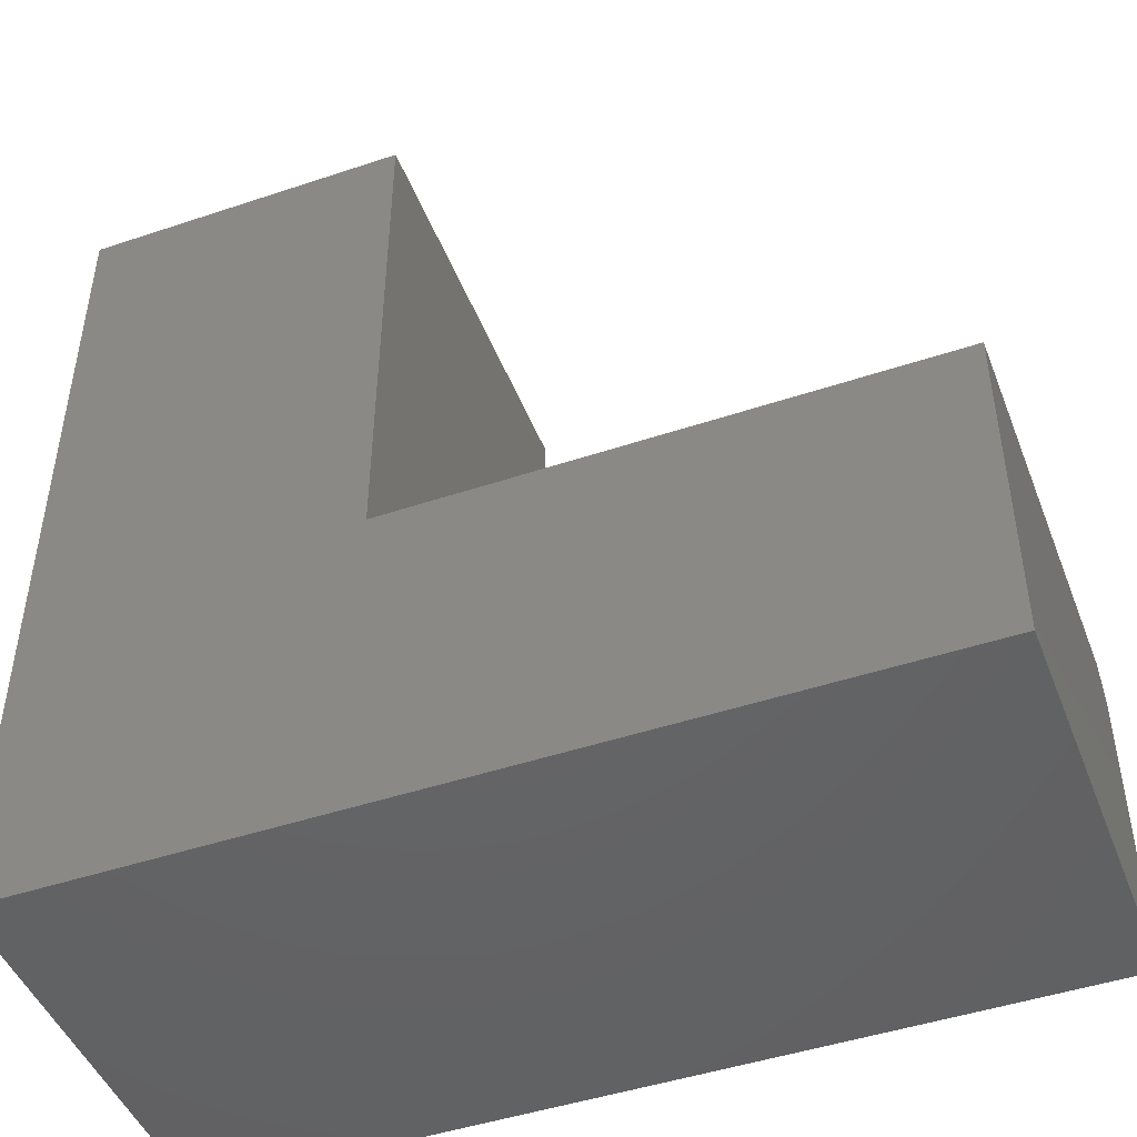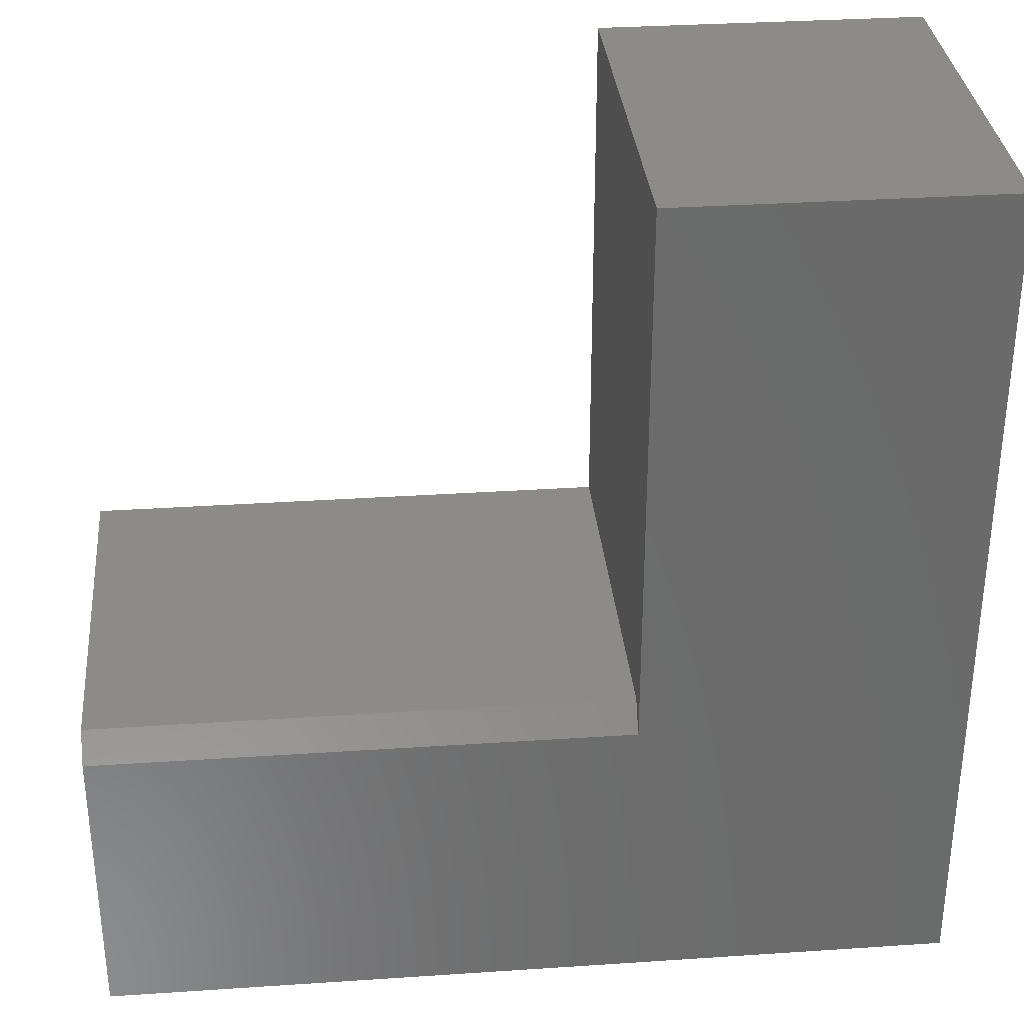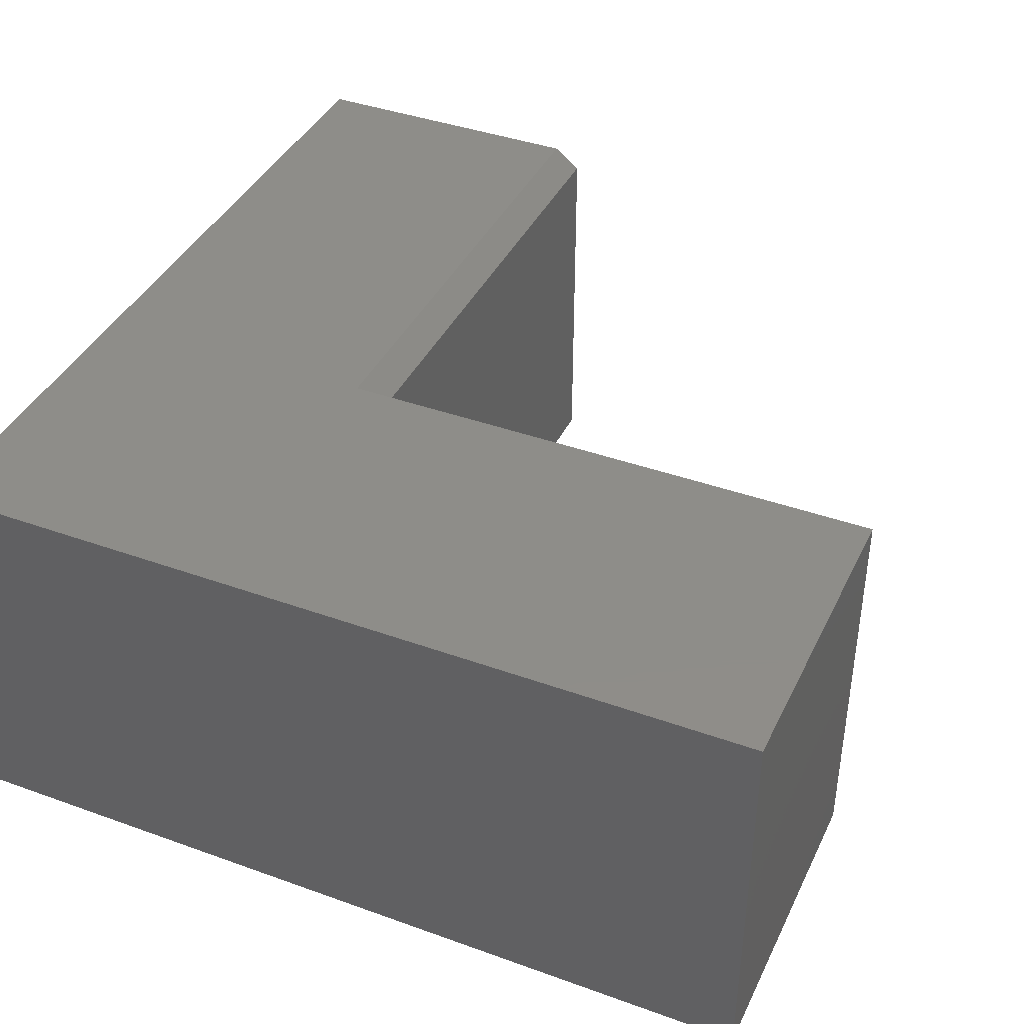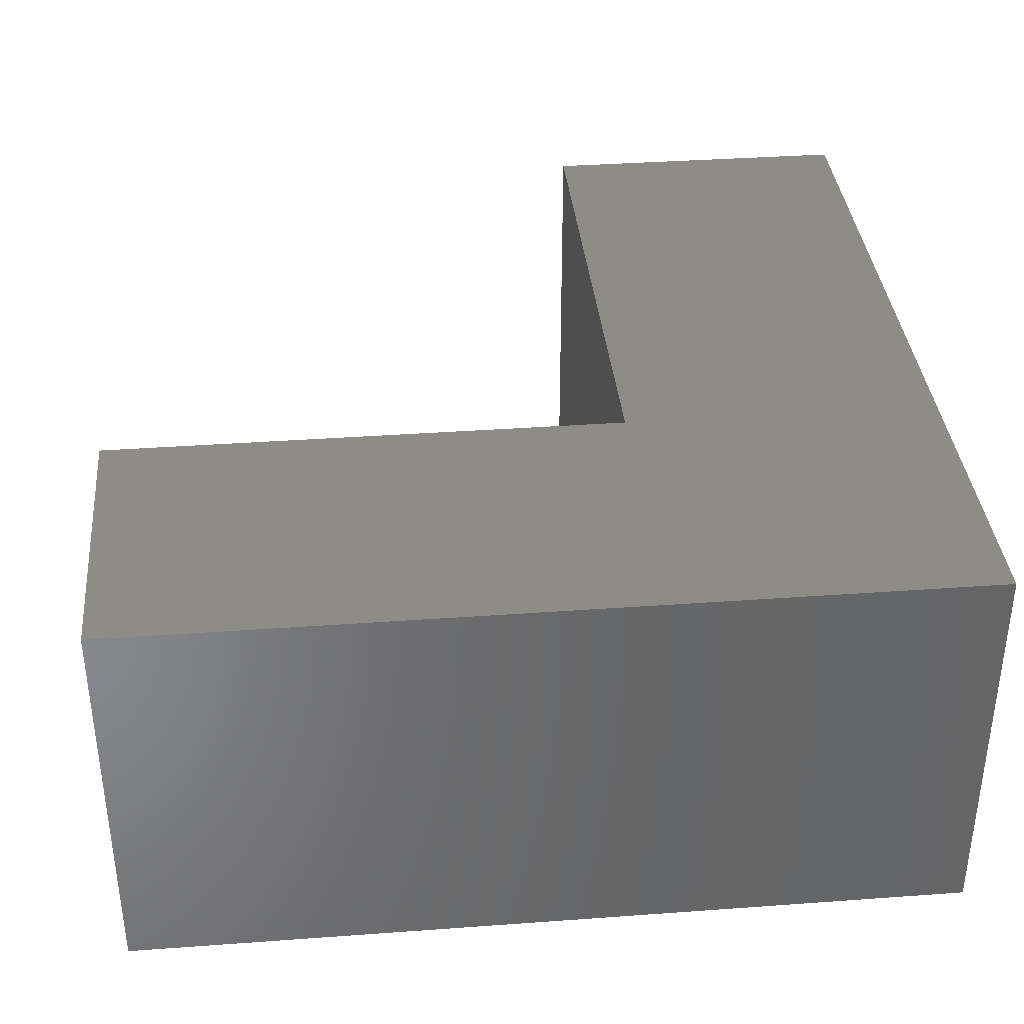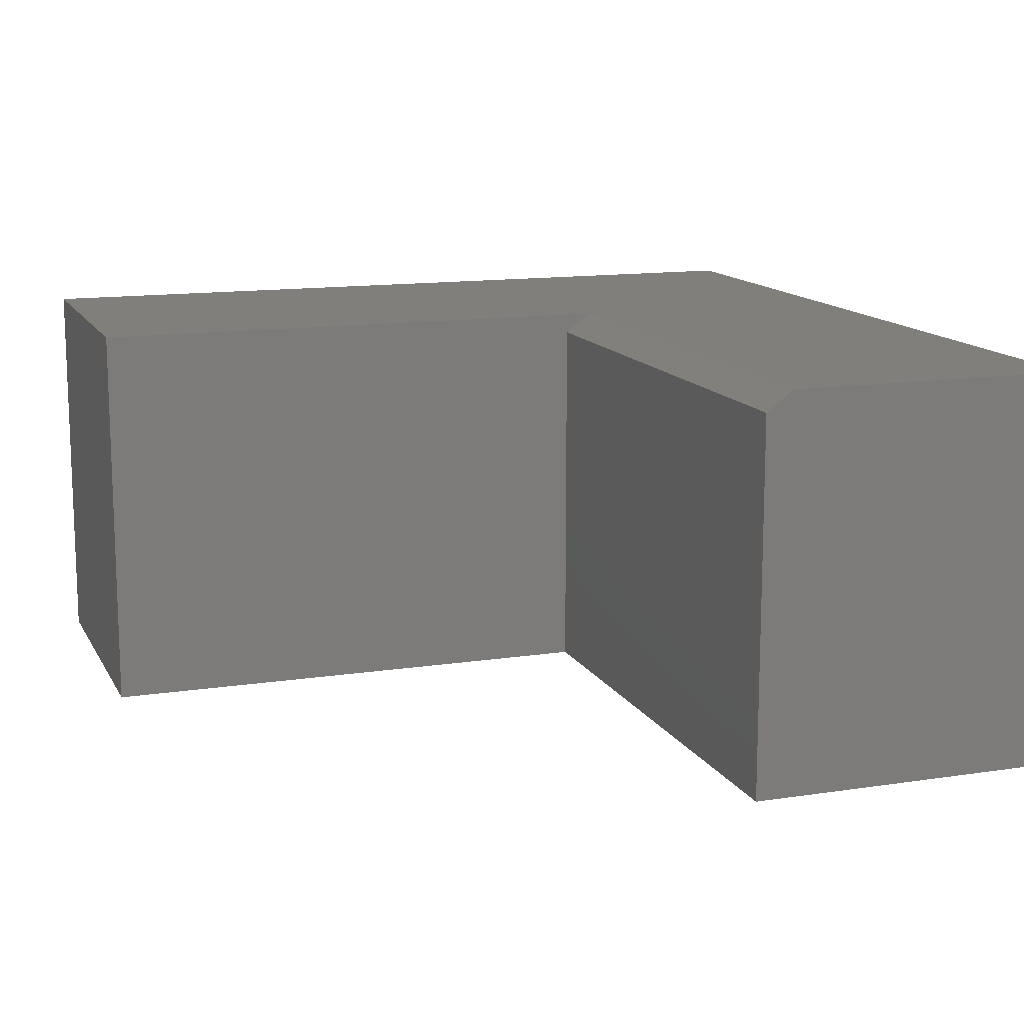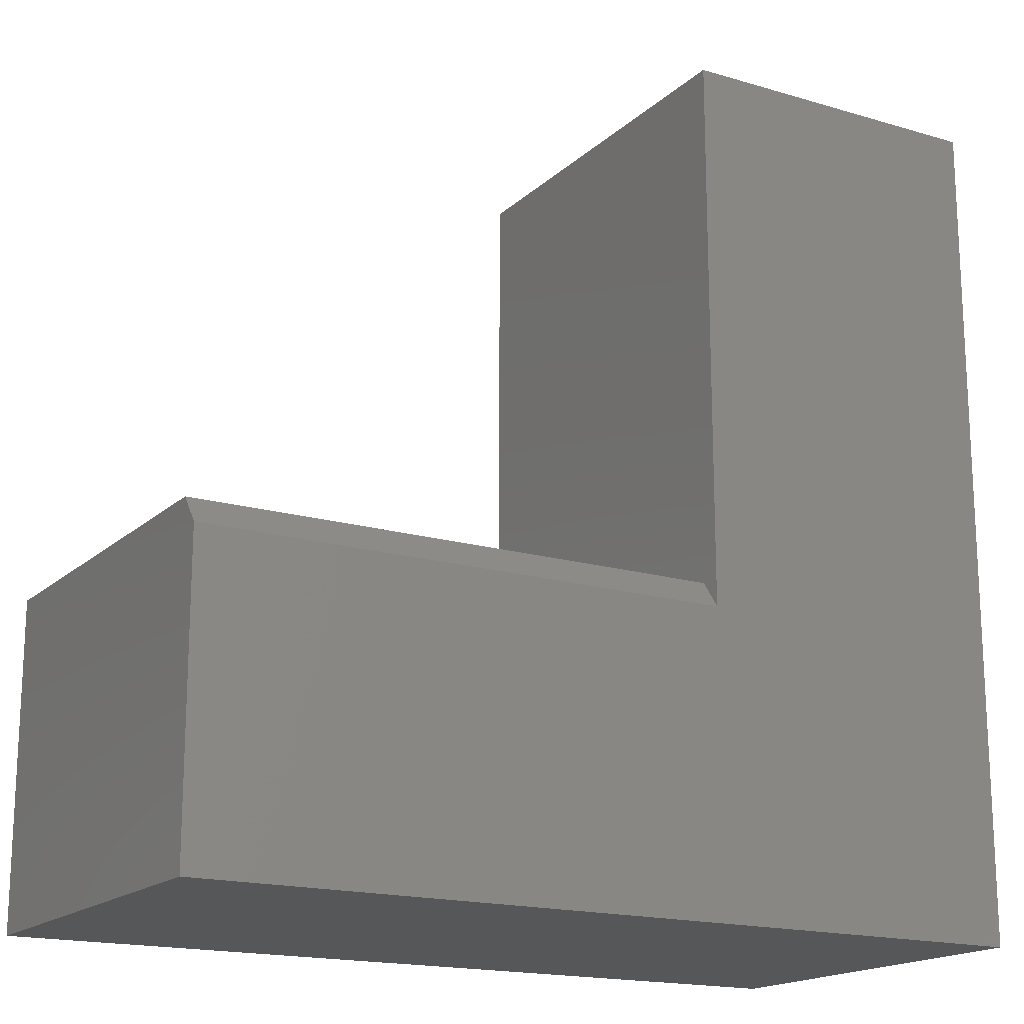
<metadata>
{"format":"stl","ext":"stl","renderer":"f3d","projection":"perspective","resolution":1024,"background":"white","views":[{"elev":-46.8,"azim":20.8,"up":"+Z"},{"elev":32.7,"azim":174.7,"up":"+Z"},{"elev":40.0,"azim":-66.0,"up":"+Y"},{"elev":36.6,"azim":174.6,"up":"+Y"},{"elev":13.3,"azim":70.8,"up":"+Y"},{"elev":-17.4,"azim":149.5,"up":"+Z"}]}
</metadata>
<code>
# stl→obj: 14 verts, 24 faces
v -0.3829 9.453e-17 0.7188
v -0.75 5.378e-17 0.7188
v -0.3829 -0.4609 0.7188
v -0.75 -0.4609 0.7188
v -0.3829 5.94e-17 0.08586
v -0.75 0 -0.25
v 0.2188 1.262e-16 0.08586
v 0.2188 1.076e-16 -0.25
v 0.2188 -0.4609 0.1171
v 0.2188 -0.02344 0.1171
v -0.3829 -0.4609 0.1171
v -0.3829 -0.02344 0.1171
v 0.2188 -0.4609 -0.25
v -0.75 -0.4609 -0.25
f 1 2 3
f 3 2 4
f 1 5 2
f 2 5 6
f 5 7 6
f 6 7 8
f 9 10 11
f 11 10 12
f 9 13 10
f 10 13 8
f 10 8 7
f 3 11 1
f 1 11 12
f 1 12 5
f 4 2 14
f 14 2 6
f 10 7 12
f 12 7 5
f 3 4 11
f 11 4 14
f 11 14 9
f 9 14 13
f 14 6 13
f 13 6 8

</code>
